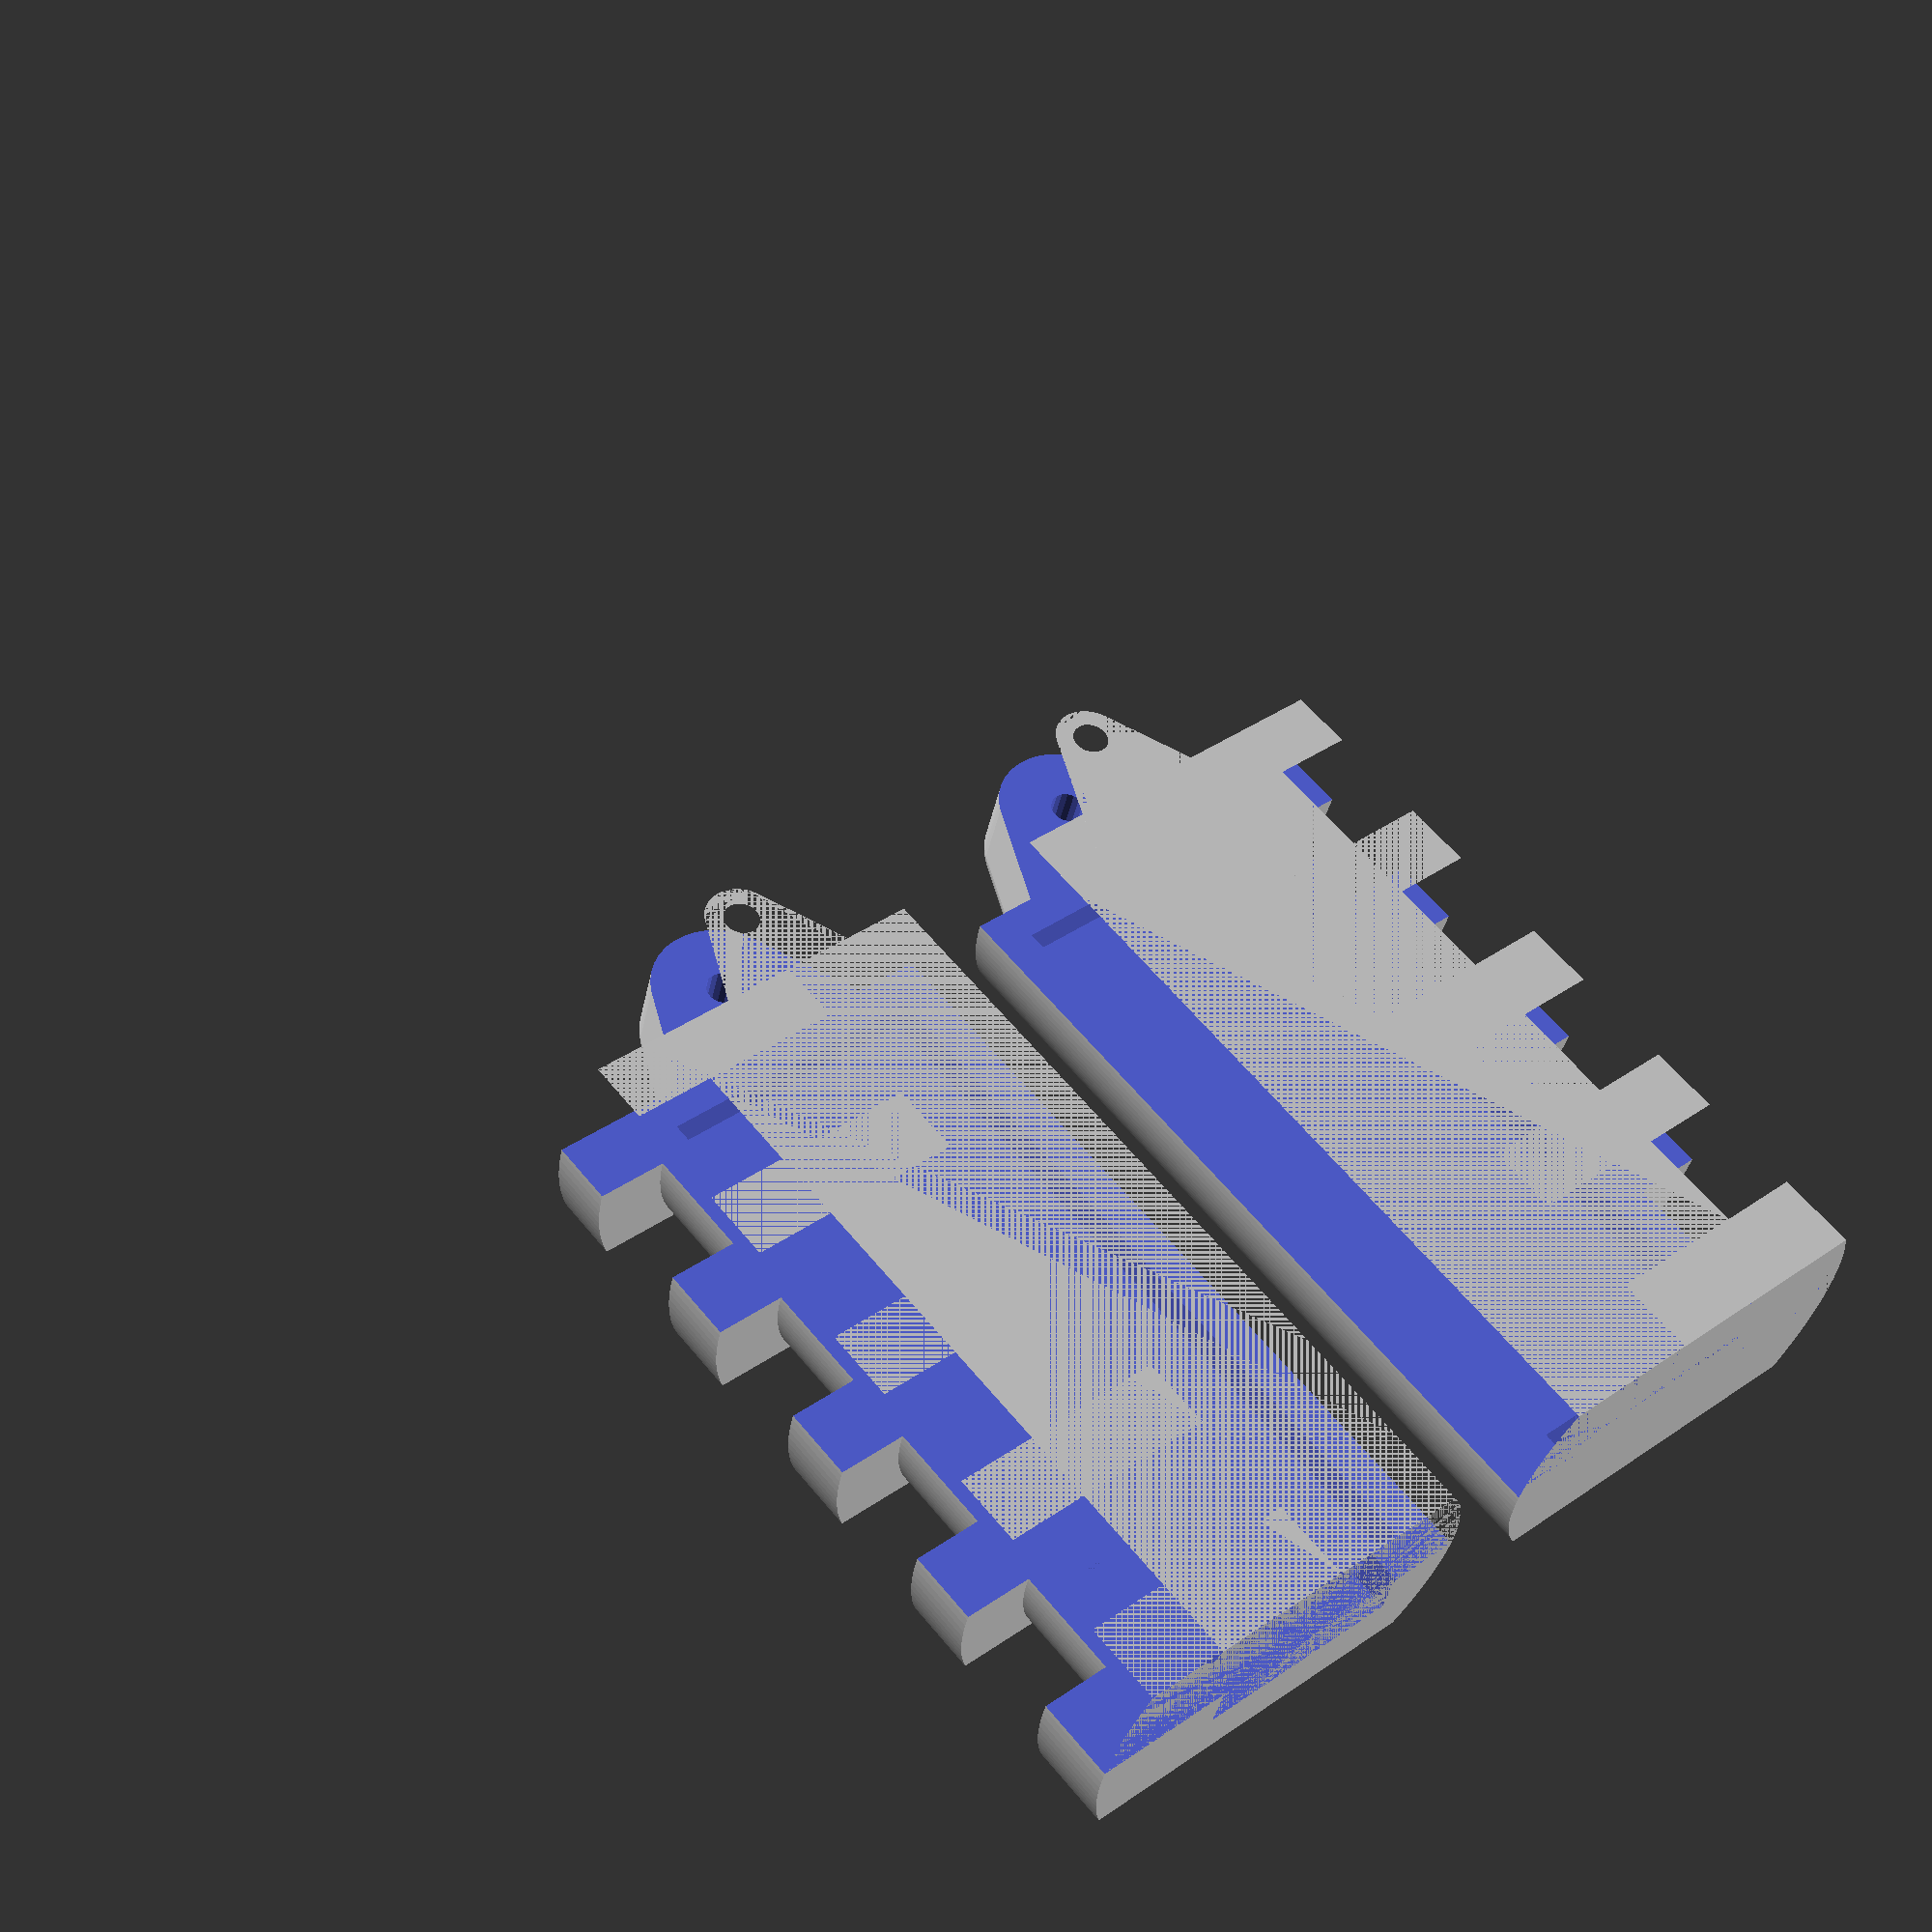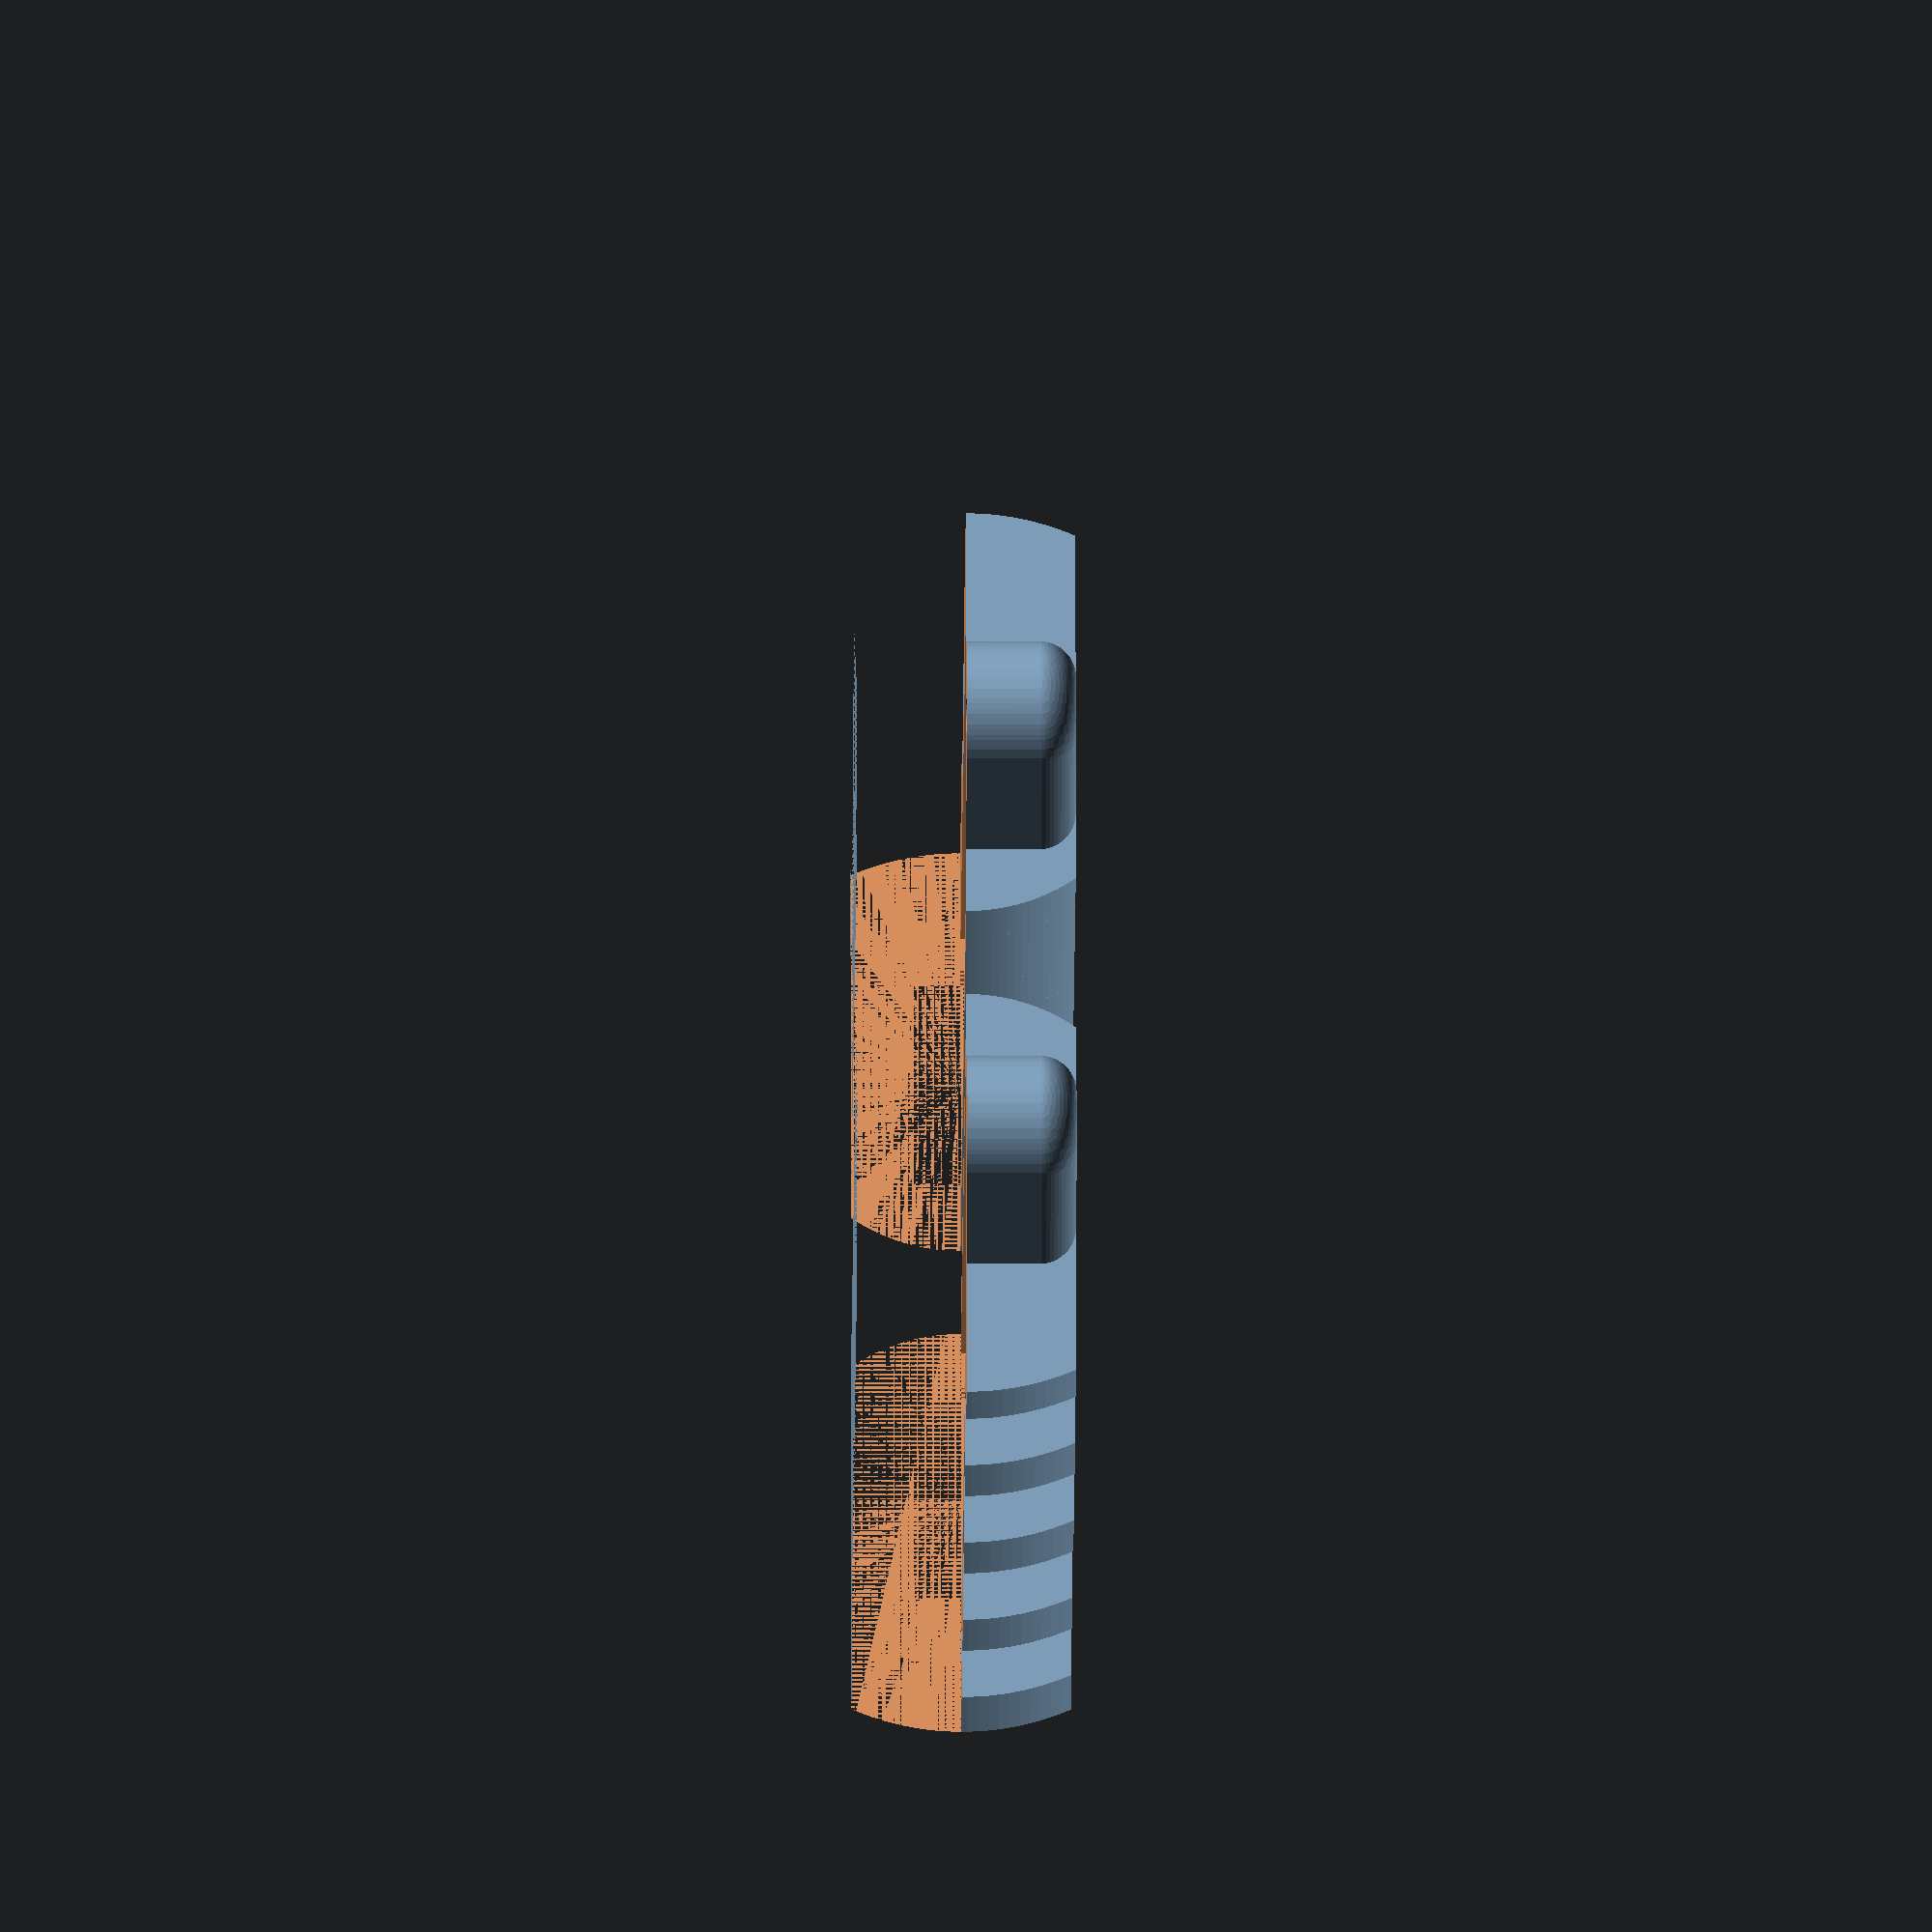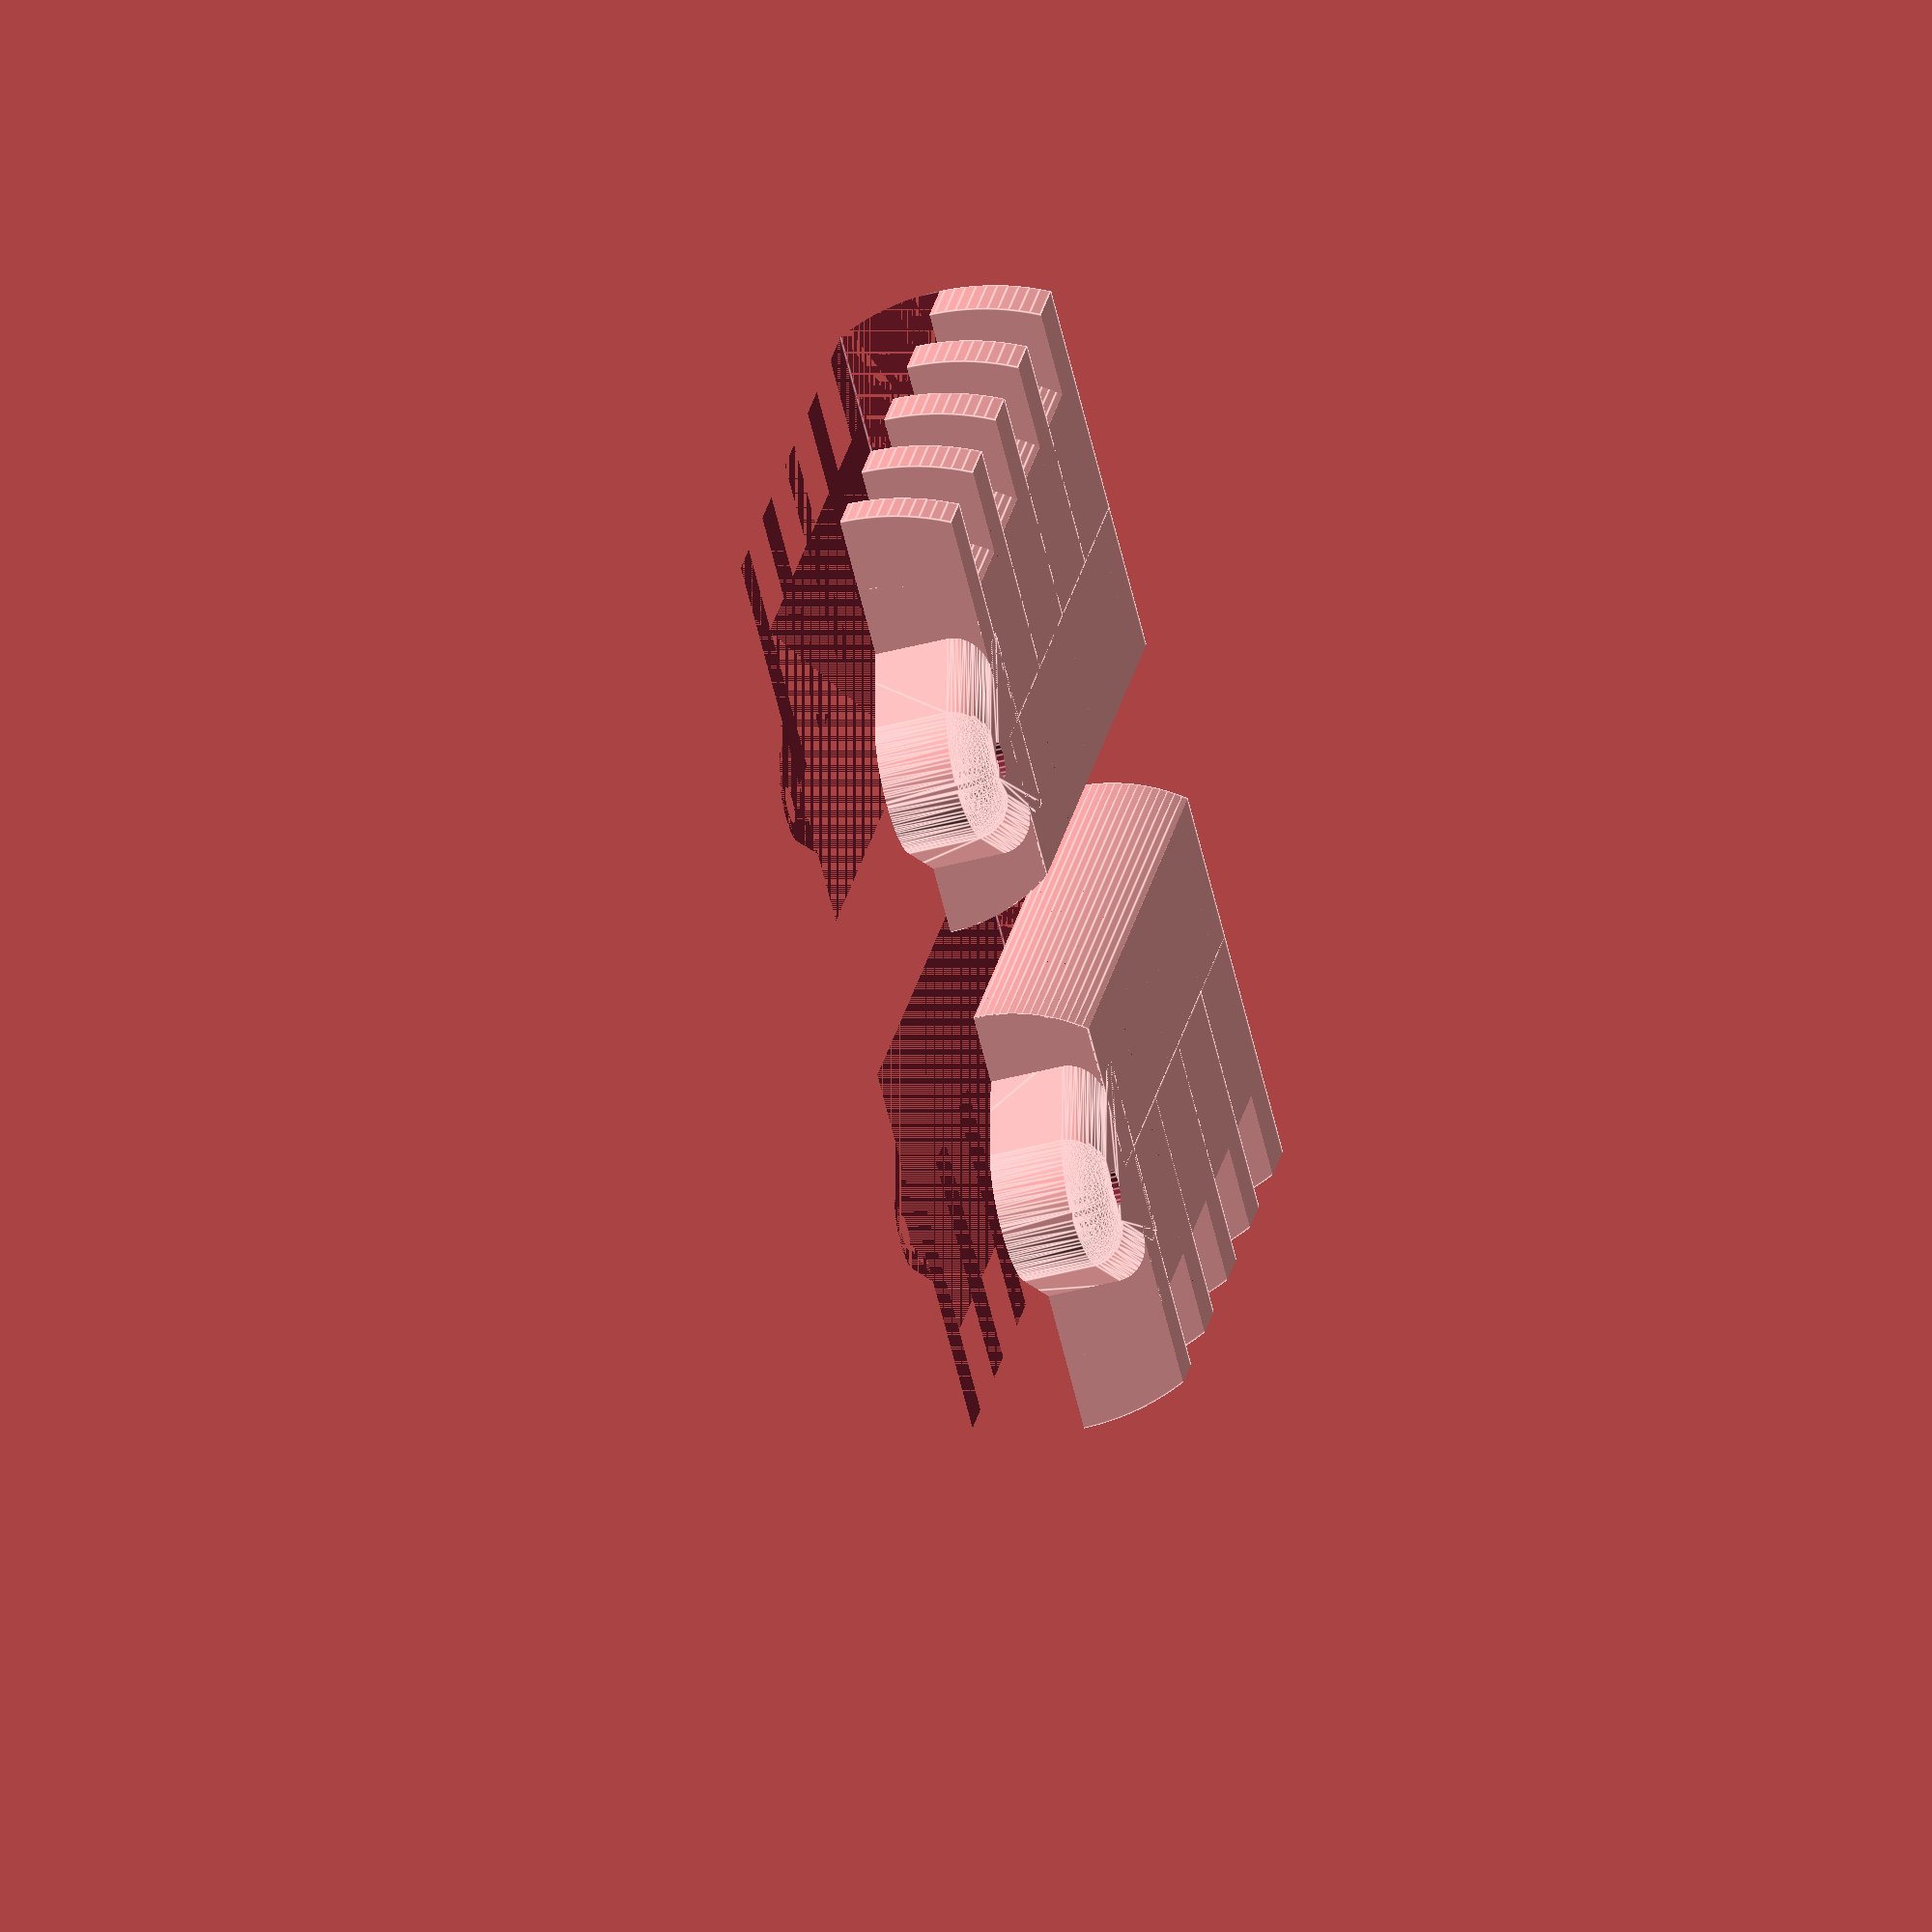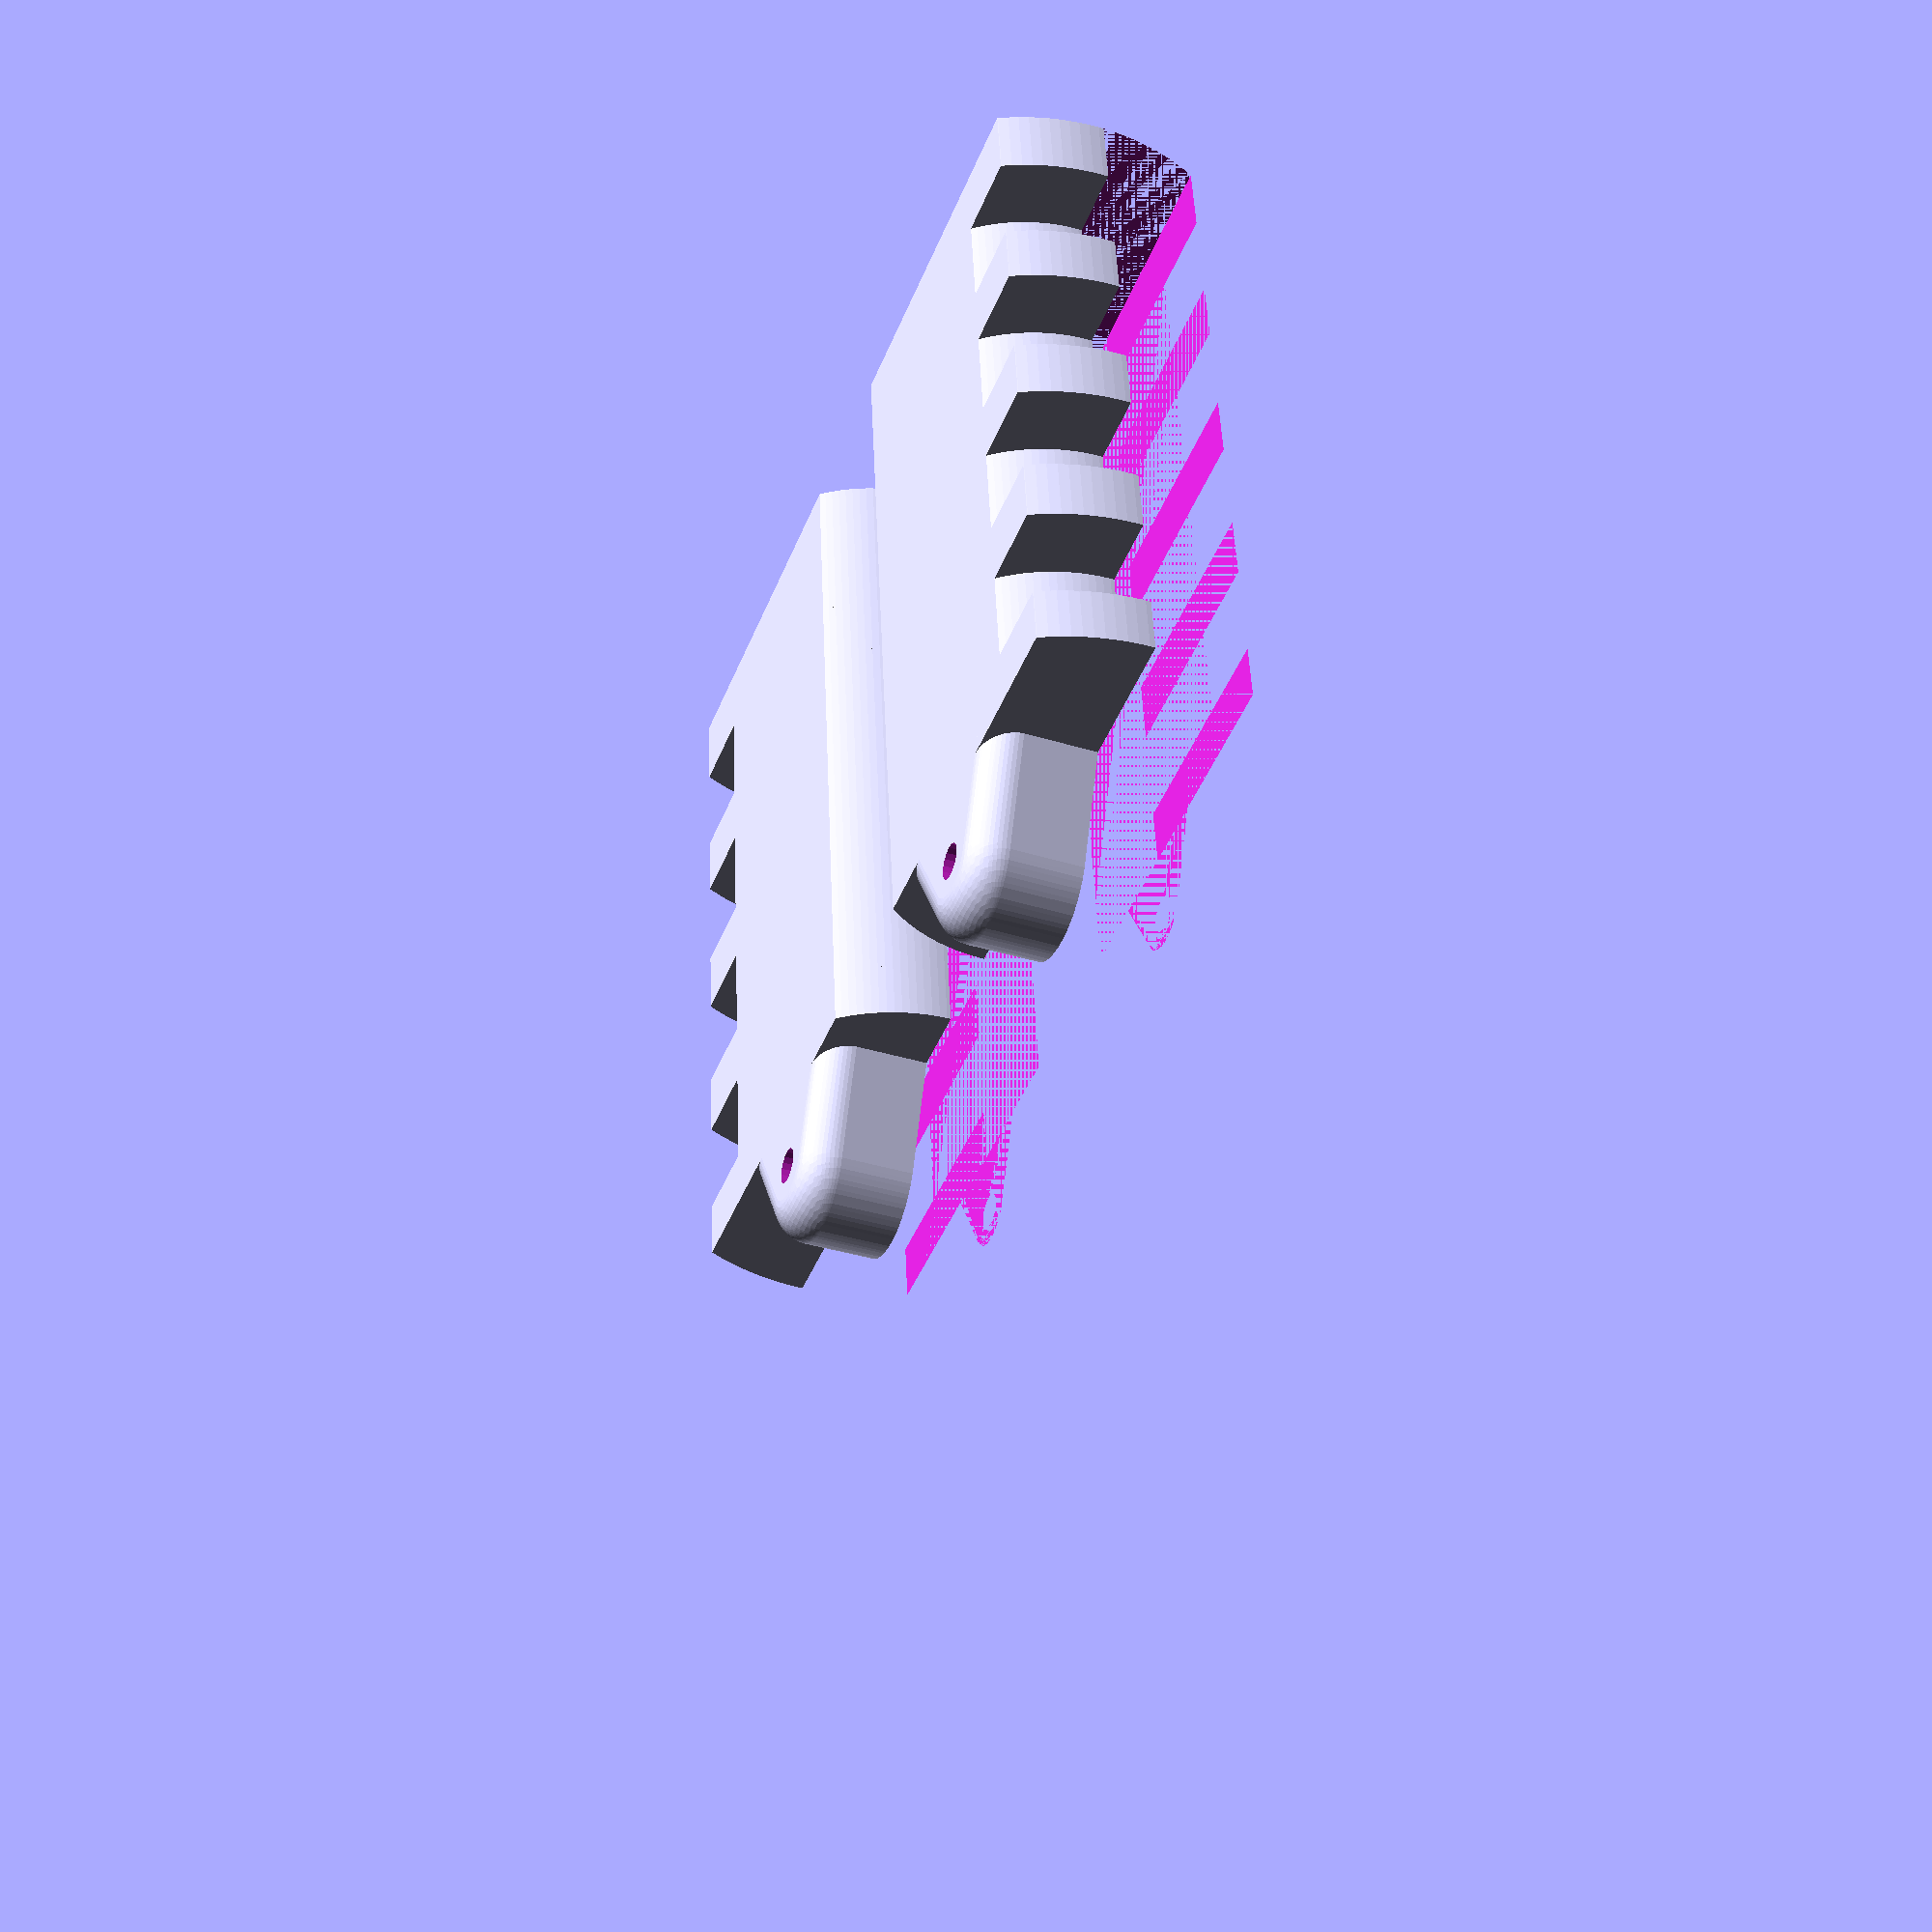
<openscad>
/***************************************************
*                                                  *
*        Designed by Freakazoid 08-25-2016         *
*                                                  *
*  made to work with "USB Flash Drive Cryptex v2"  *
*    http://www.thingiverse.com/thing:1196989      *
*                                                  *
***************************************************/

//Enter values here. give yourself some wiggle room, e.g. +0.2 ... +0.4 

//Width of the circuit board
Circuit_Width = 15.8;
//Length of the circuit board
Circuit_Length = 40;
//Height of the circuit board.
Circuit_Height = 4;     //Don't make too tight! 4-5mm will probably work for you.
//Length offset of the USB plug on the top
Top_Offset = 10; 
//Length offset of the USB plug on the bottom
Bottom_Offset = 2;
//Hole diameter for strap... obviously
Strap_Hole = 2;         

// Which parts would you like to see?
part = "both"; // [top:Top shell only,bottom:Bottom shell only,both:Both shells]

//Press F5 for preview of the STL
//Press F6 for rendering (necessary for STL export)
//Select "File > Export > STL"

/********************** TOP VIEW **********************************
  
                     Circuit_Width
                      |---------| 
          
                       _________   ___
                      |         |   |
                      |         |   |
                      |         |   |
                      |         |   |
                      |         |   |
                      |         |   | Circuit_Length
                      |         |   | 
                      |         |   |
                      |         |   |
               ___    |  _____  |   |
    Top_Offset  |     | |     | |   |
               _|_    |_|     |_|  _|_
                        |[] []|
                        |_____|
                        

********************* BOTTOM VIEW *********************************
          
                       _________   
                      |         |   
                      |         |   
                      |         |   
                      |         |   
                      |         |   
                      |         |   
                      |         |    
                      |         |   
                      |         |   
               ___    |  _____  |        
 Bottom_Offset _|_    |_|     |_|  
                        |     |
                        |_____|

********************* SIDE VIEW ***********************************/

//CONSTRUCTOR

if (part == "both"){
    Bottom_Shell();
    Top_Shell();
}

if (part == "bottom"){
    Bottom_Shell();
}

if (part == "top"){
    Top_Shell();
}

module Bottom_Shell(){
    translate([-(iDia+Part_Offset)/2,0,6])
        rotate([0,-90,90])
            difference(){Make_All();
                translate([0,-oDia/2,0])
                    cube([Width/2,oDia,Length+8]);
            }

}

module Top_Shell(){
translate([(iDia+Part_Offset)/2,0,6])
    rotate([0,90,-90])
        difference(){
            Make_All();
            translate([-Width/2,-oDia/2,0])
                cube([Width/2,oDia,Length+8]);
        }
}



//Global Variables
resolution = 150;
Length = 44;
Width = 12;
iDia = 20;
oDia = 28;
Part_Offset = 5;

module Make_All(){
    difference(){
        union(){
            Body();
            Teeth();
            Latch();
        }
        Cutout();
    }
}

module Tooth(th){
    intersection(){
        cylinder(d=oDia, h=th, $fn = resolution);
        translate([-Width/2,0,0])cube([Width,oDia/2,Length]);
    }
}

module Teeth(){
    Tooth(4.5);
    translate([0,0,10.5])Tooth(4);
    translate([0,0,20.5])Tooth(4);
    translate([0,0,30.5])Tooth(4);
    translate([0,0,40.5])Tooth(3.5);
}


module Body(){
    intersection(){
        cylinder(d=20, h=44, $fn = resolution);
        translate([-6,-10,0])cube([12,20,44]);
    }
}

module Cutout(){
    //Plug-Top
    PTx = 5.1;
    PTy = 12;
    PTz = Bottom_Offset;
    translate([-PTx/2,-PTy/2,0])cube([PTx,PTy,PTz]);
    //Plug-Bottom
    PBx = 0.55;
    PBy = 12;
    PBz = 10;
    PBx_Offset = Circuit_Height/2;
    translate([PBx_Offset,-PBy/2,0])cube([PBx,PBy,PBz]);    
    //Circuit
    Cx = Circuit_Height;
    Cy = 15.8;
    Cz = 40;
    Cz_Offset = Bottom_Offset;
    translate([-Cx/2,-Cy/2,Cz_Offset])cube([Cx,Cy,Cz]);
}

module Latch(){
    translate([0,0,Length]){
        difference(){
            minkowski(){
                sphere(r=2, $fn=50);
                hull(){
                    translate([-4,0,4])rotate([0,90,0])cylinder(r=2, h=8, $fn=resolution/4);
                    translate([-4,-5,-4])cube([8,10,2]);
                }
            }
            translate([-10,-10,-10])cube([20,20,10]);
            translate([-25,0,4])rotate([0,90,0])cylinder(d=Strap_Hole, h=50, $fn=resolution/8);
        }
    }
}
</openscad>
<views>
elev=219.1 azim=320.0 roll=191.2 proj=p view=solid
elev=197.1 azim=82.1 roll=90.4 proj=o view=wireframe
elev=47.9 azim=333.8 roll=106.3 proj=o view=edges
elev=38.0 azim=6.4 roll=248.7 proj=p view=solid
</views>
